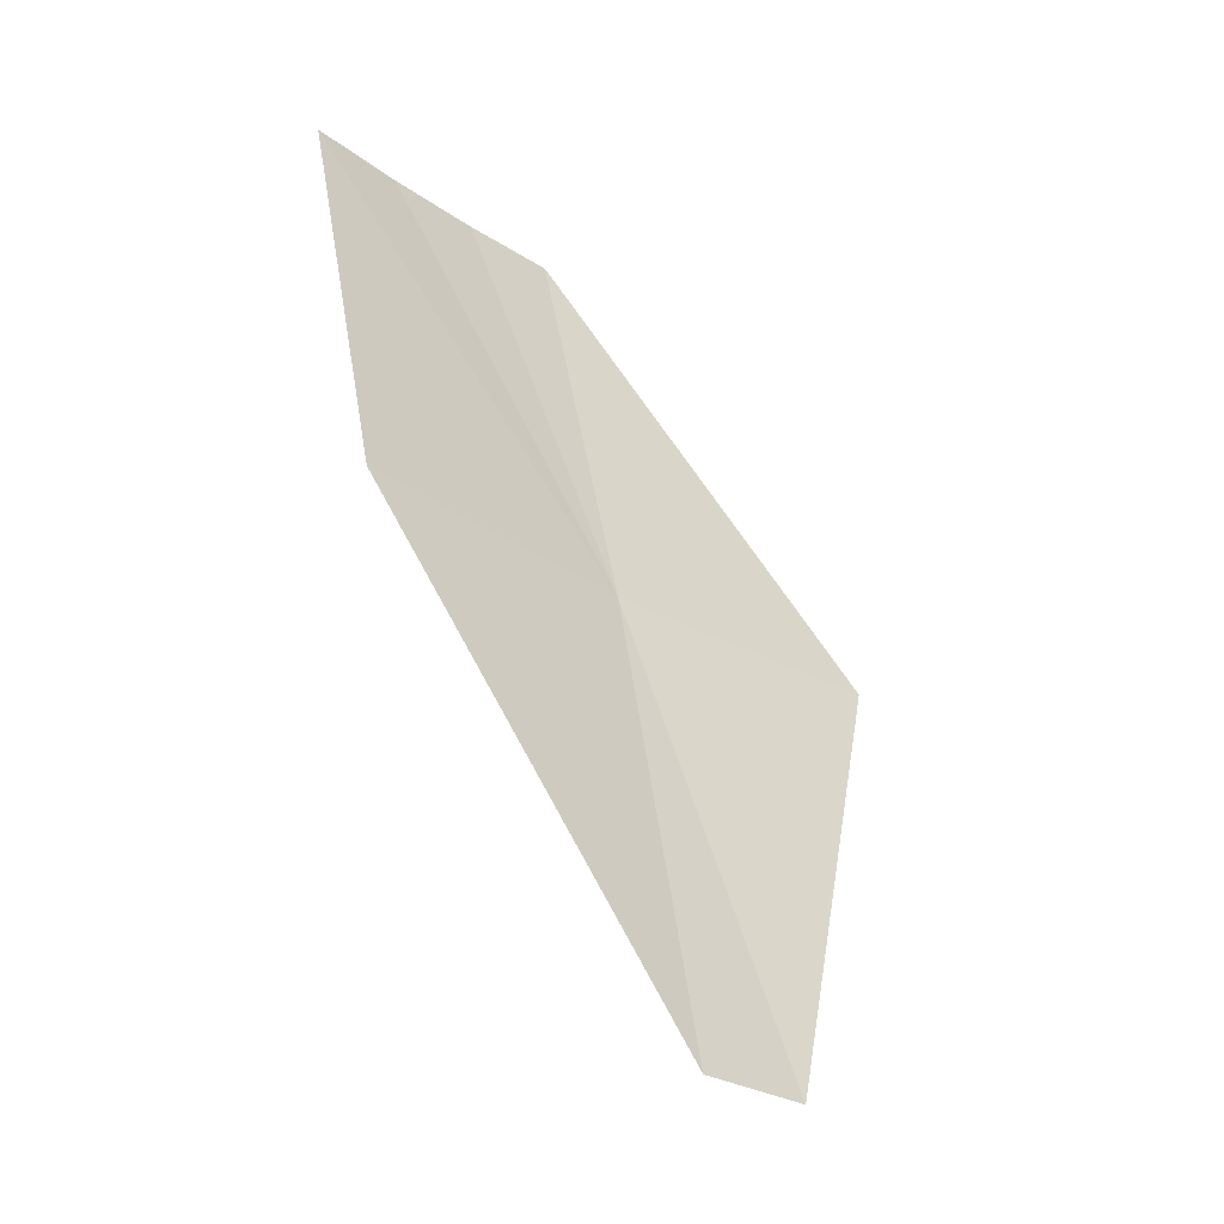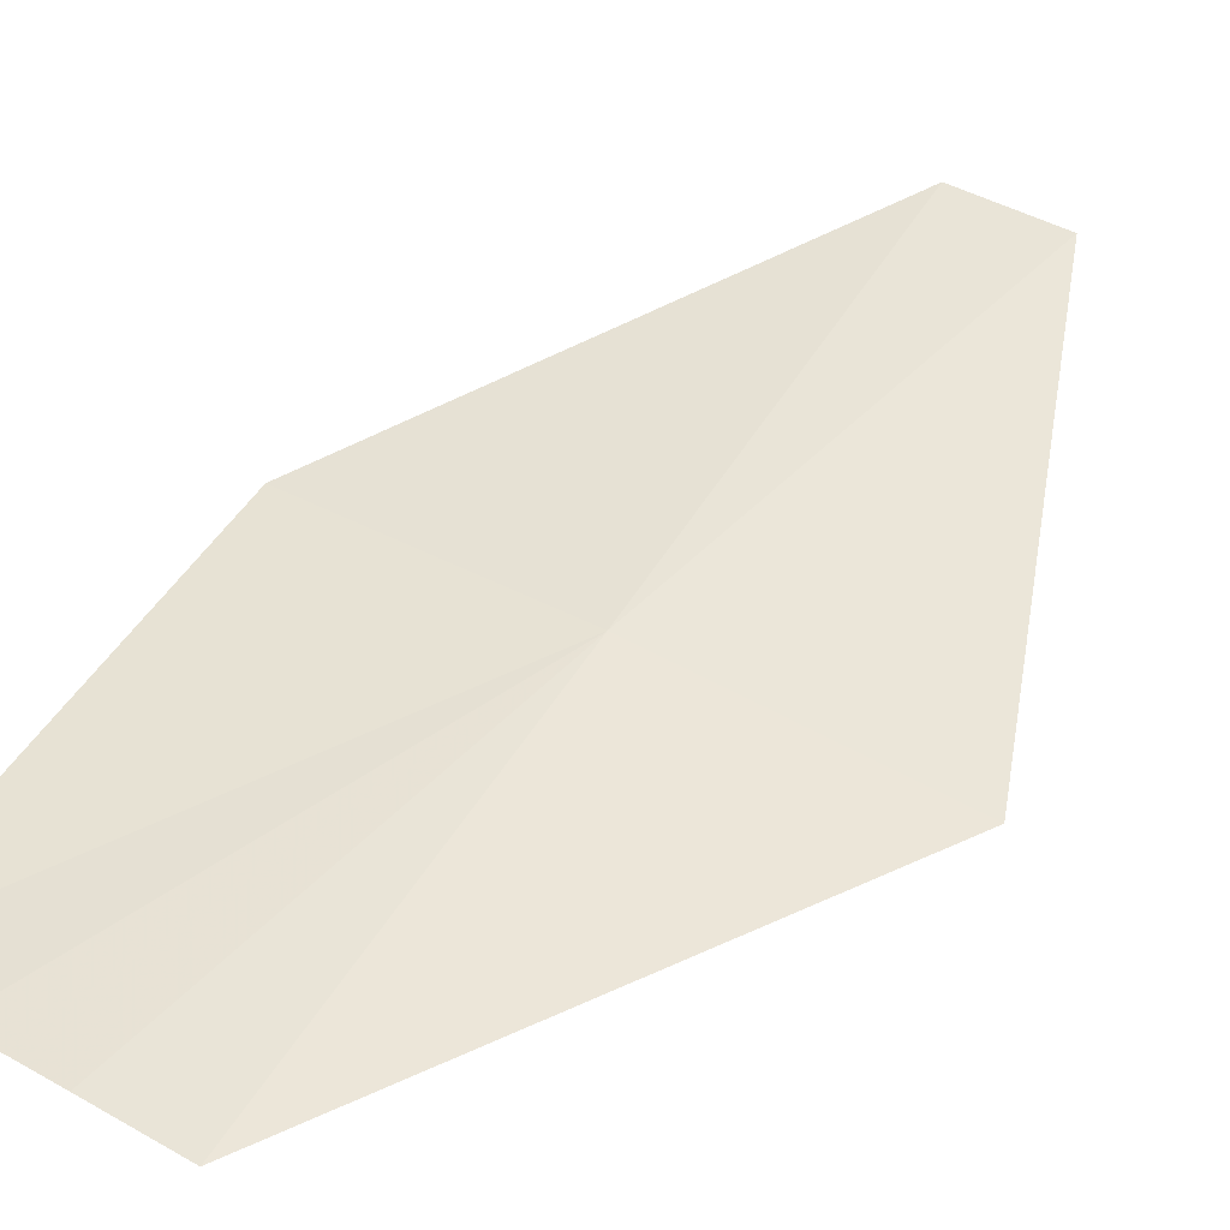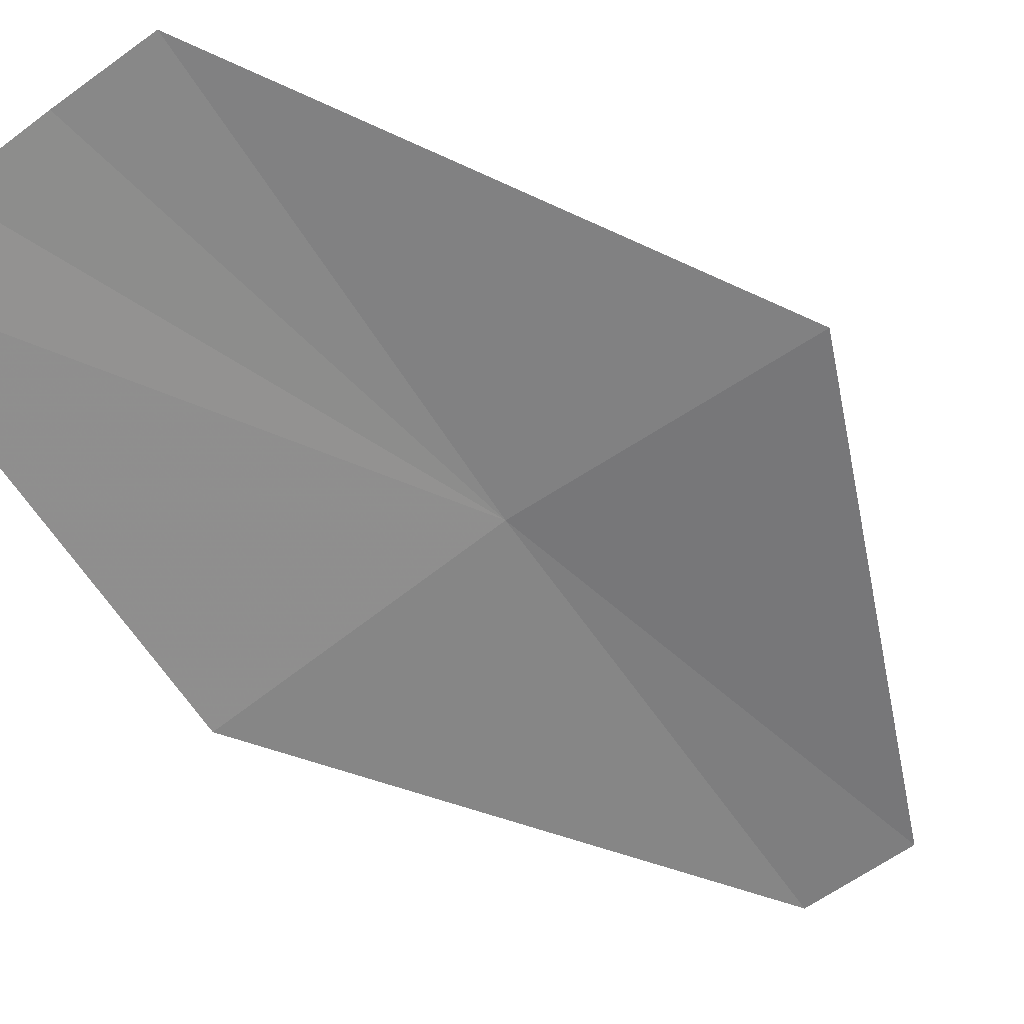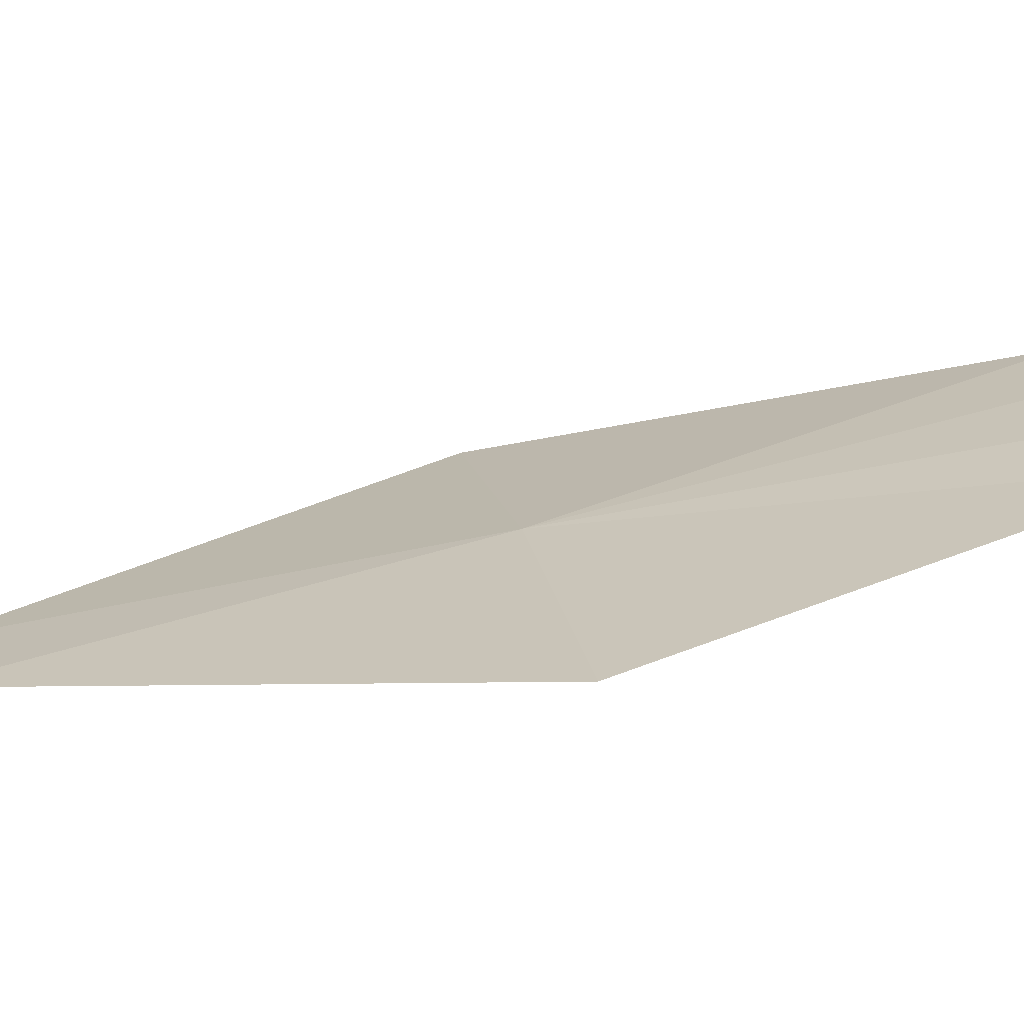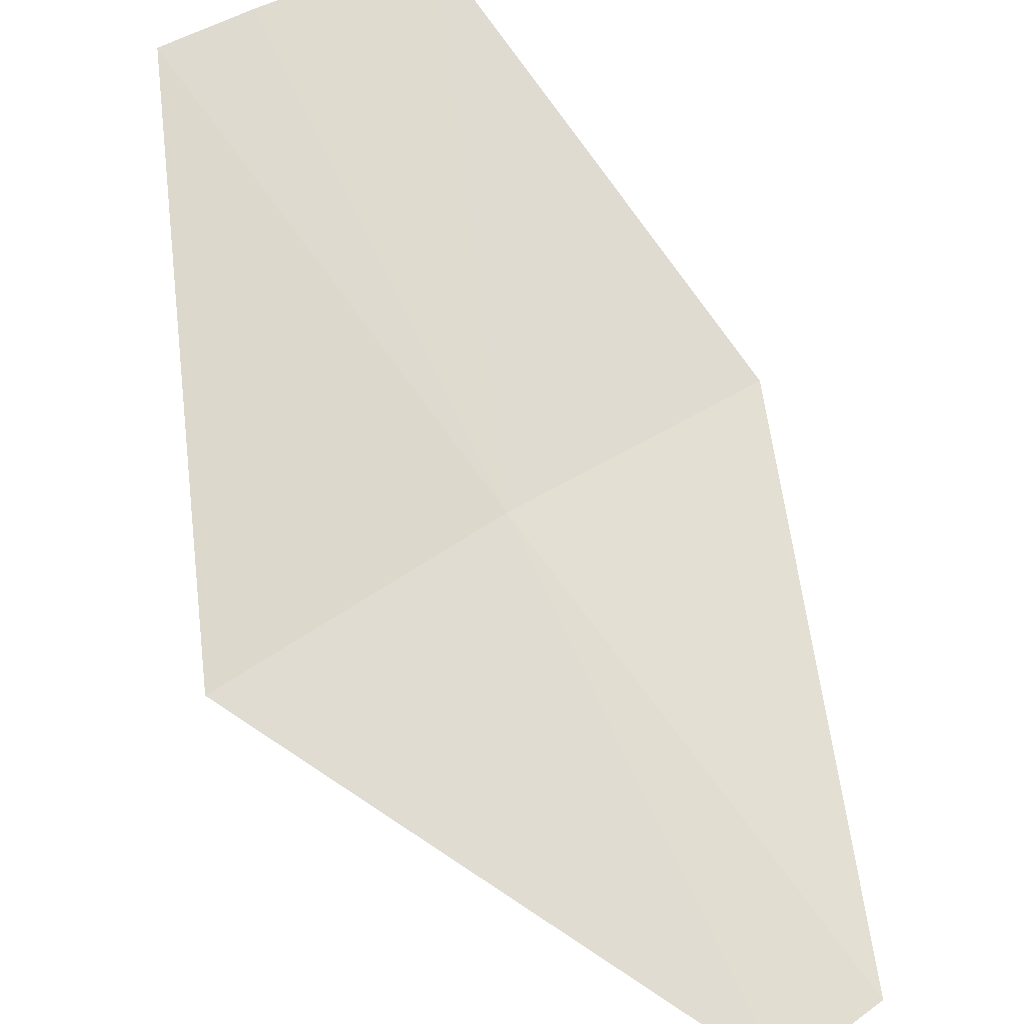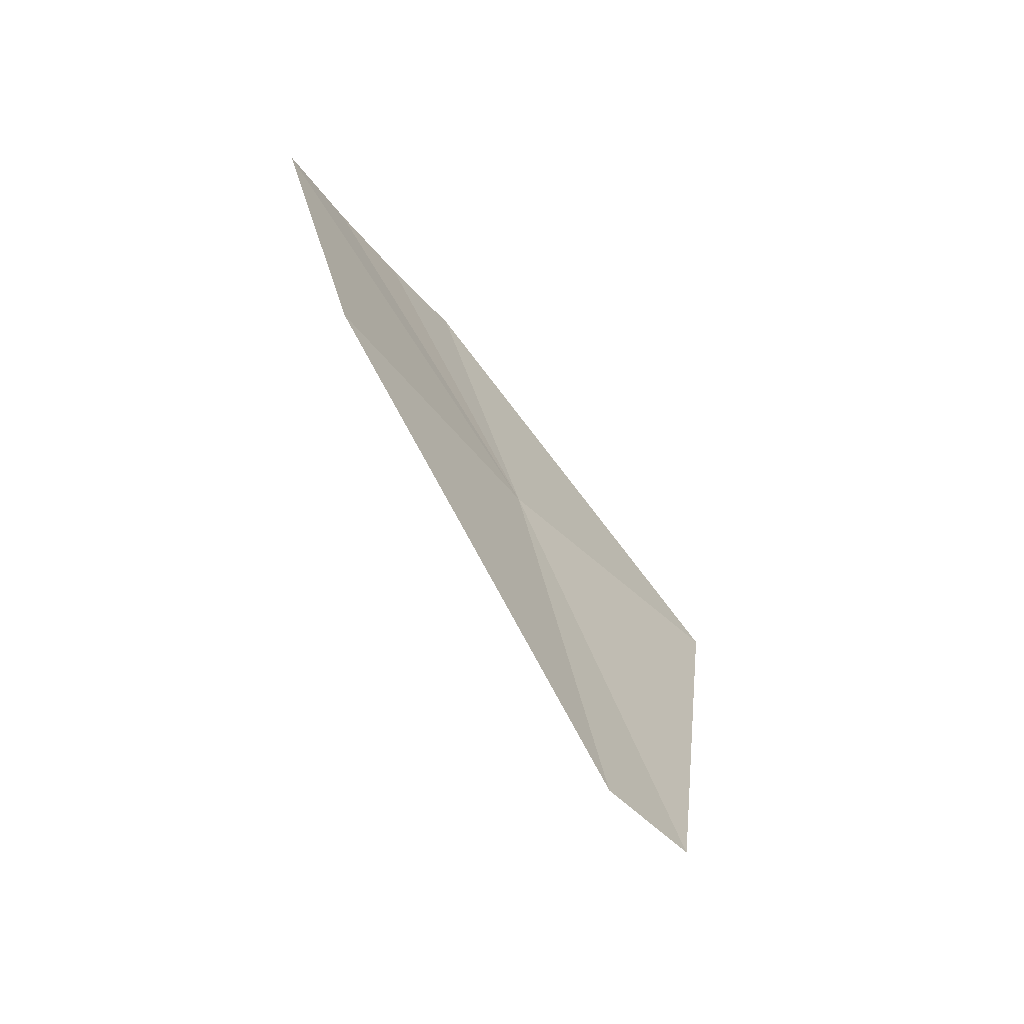
<metadata>
{"format":"obj","ext":"obj","renderer":"f3d","projection":"perspective","resolution":1024,"background":"white","views":[{"elev":-28.6,"azim":-28.5,"up":"+Z"},{"elev":69.8,"azim":31.0,"up":"+Y"},{"elev":-39.6,"azim":32.9,"up":"+Y"},{"elev":1.7,"azim":-100.6,"up":"+Y"},{"elev":61.8,"azim":140.4,"up":"+Y"},{"elev":-46.8,"azim":-36.4,"up":"+Z"}]}
</metadata>
<code>
v -7.666 28.61 259.2
v -3.866 29.36 259.2
v -7.567 27.07 253.2
v -11.33 27.36 259.2
v -6.152 27.42 253.2
v -8.978 30.16 265.1
v -7.724 30.5 265.1
v -11.44 29.31 265.1
v -10.22 29.76 265.1
f 1 4 3
f 1 3 5
f 1 7 6
f 1 2 7
f 1 8 4
f 1 6 9
f 1 9 8
f 1 5 2

</code>
